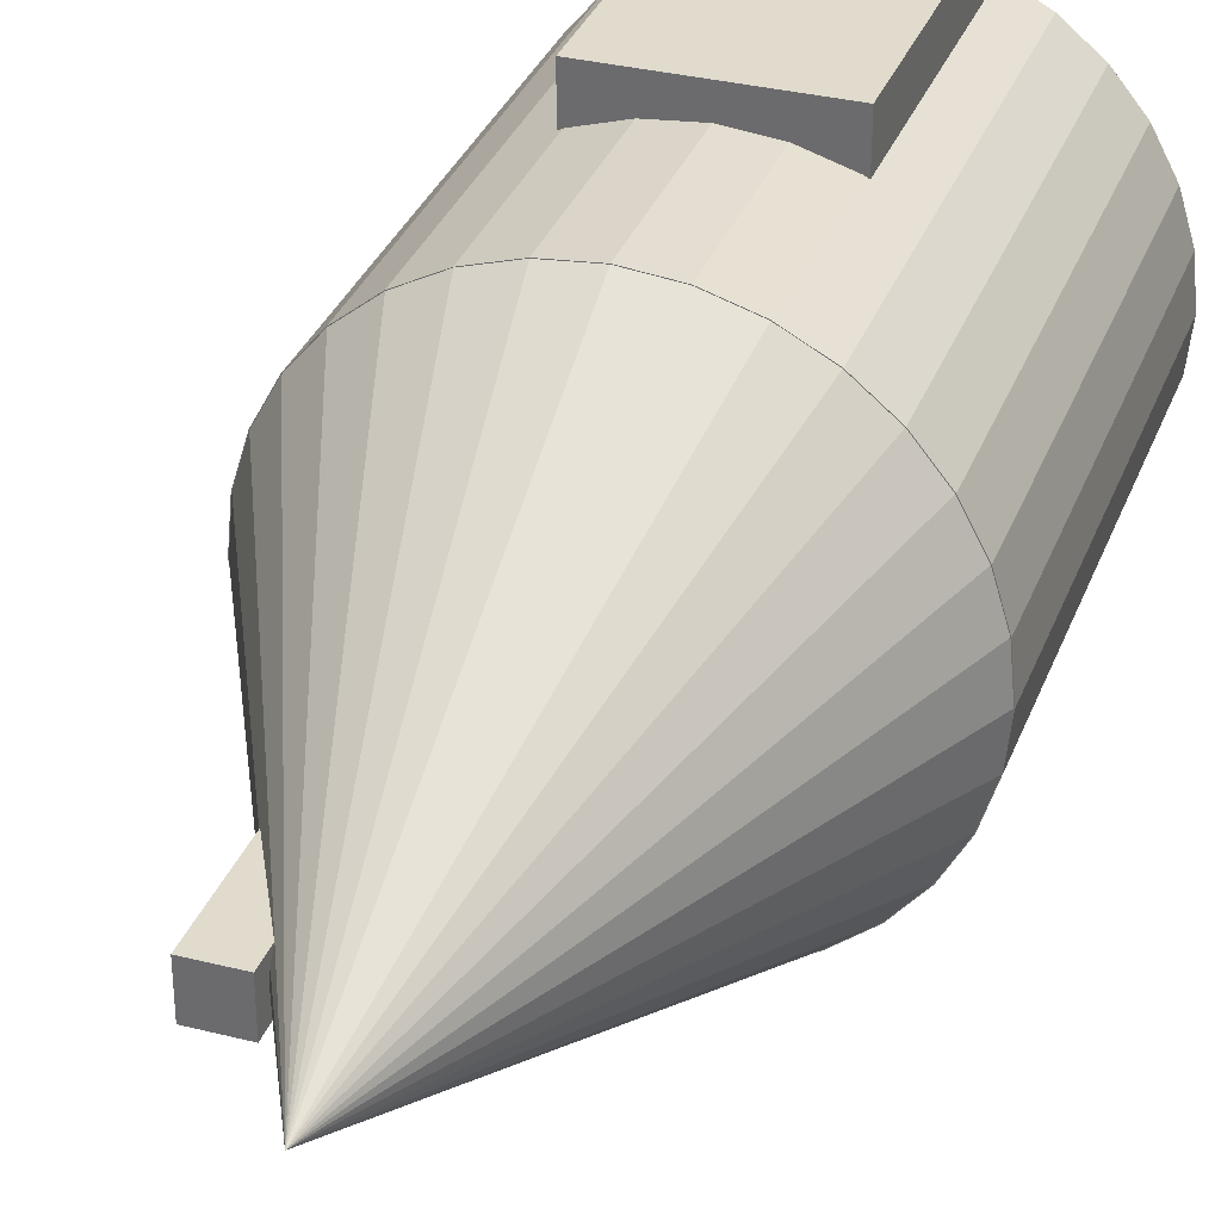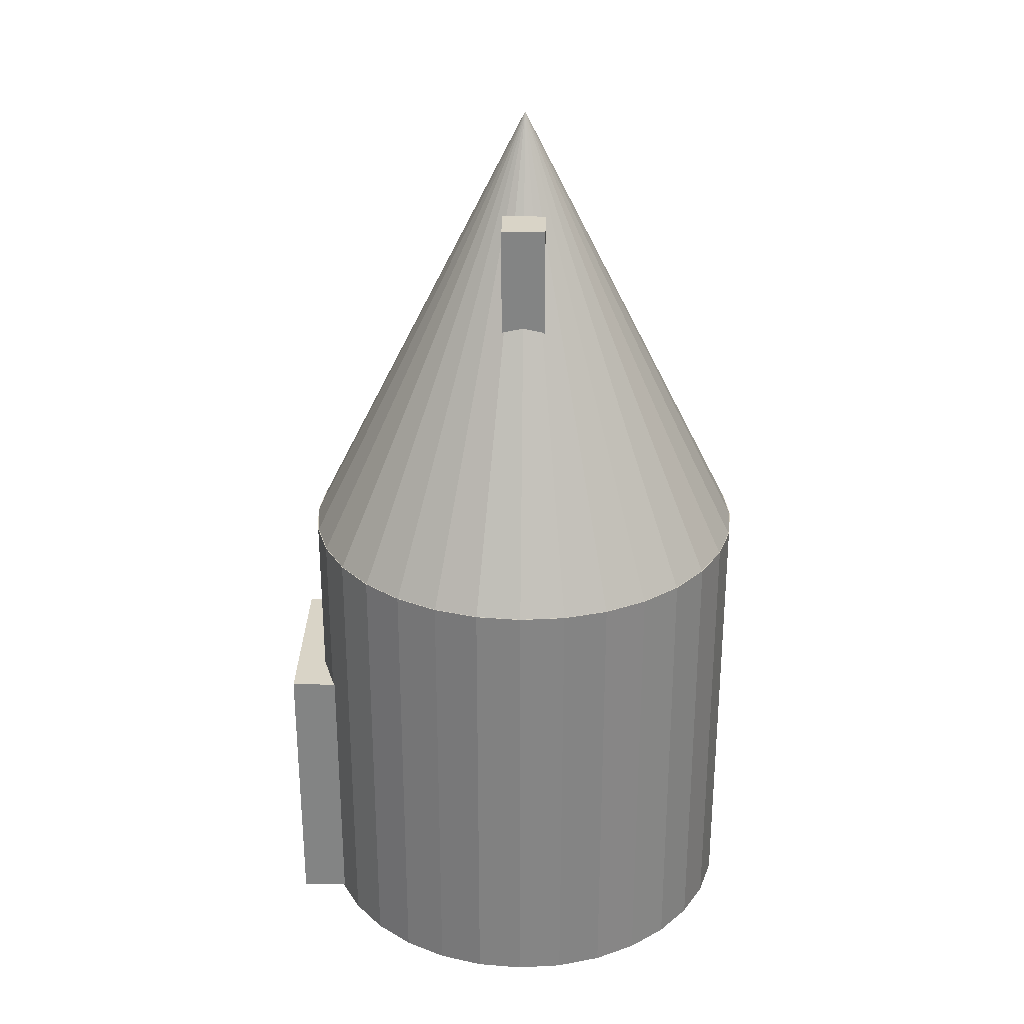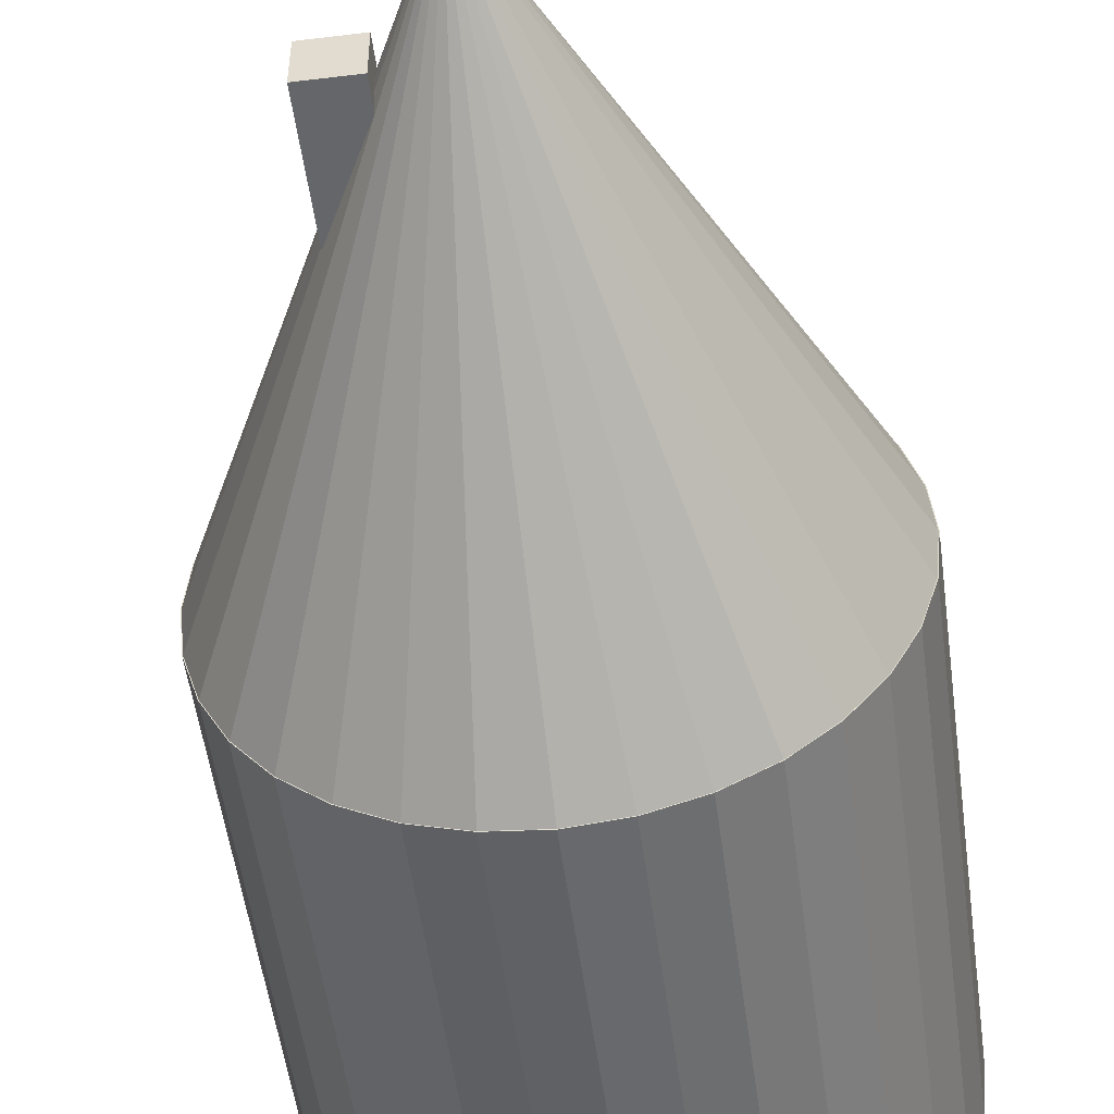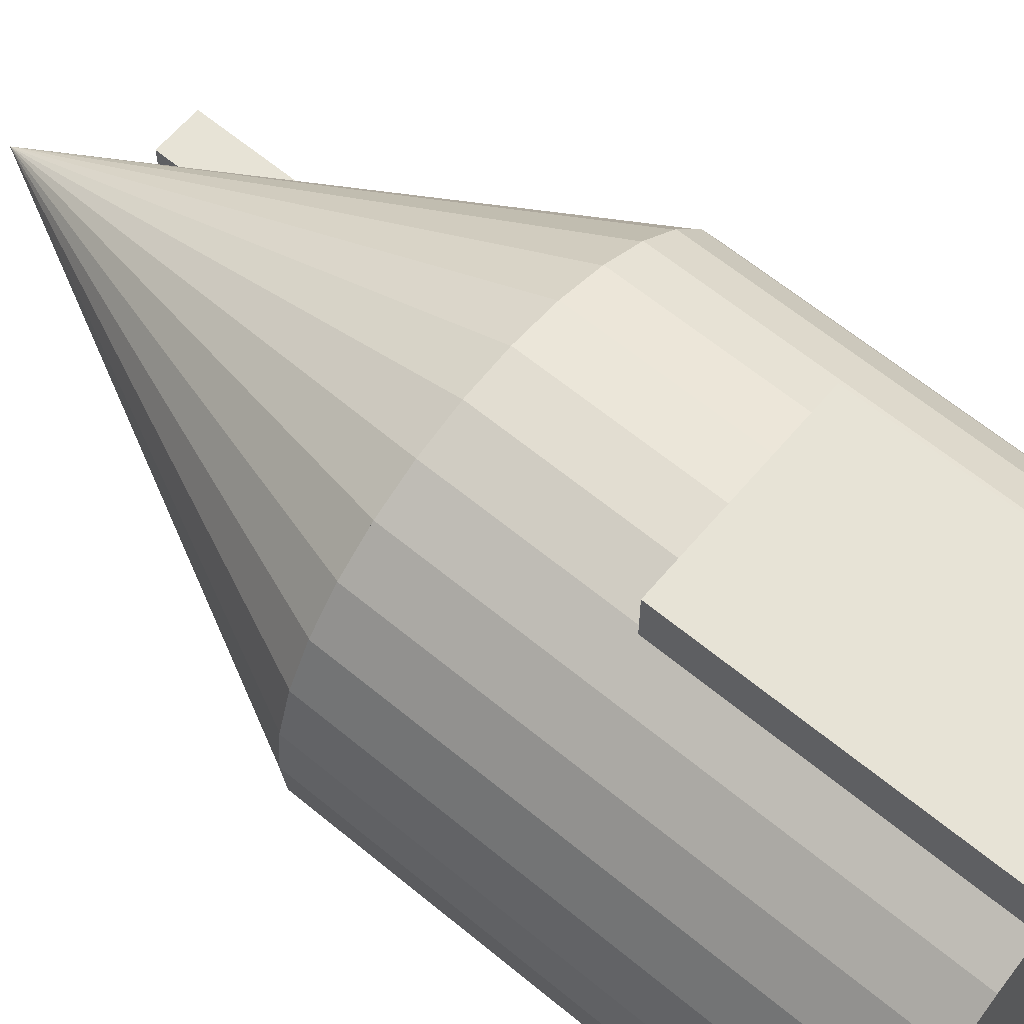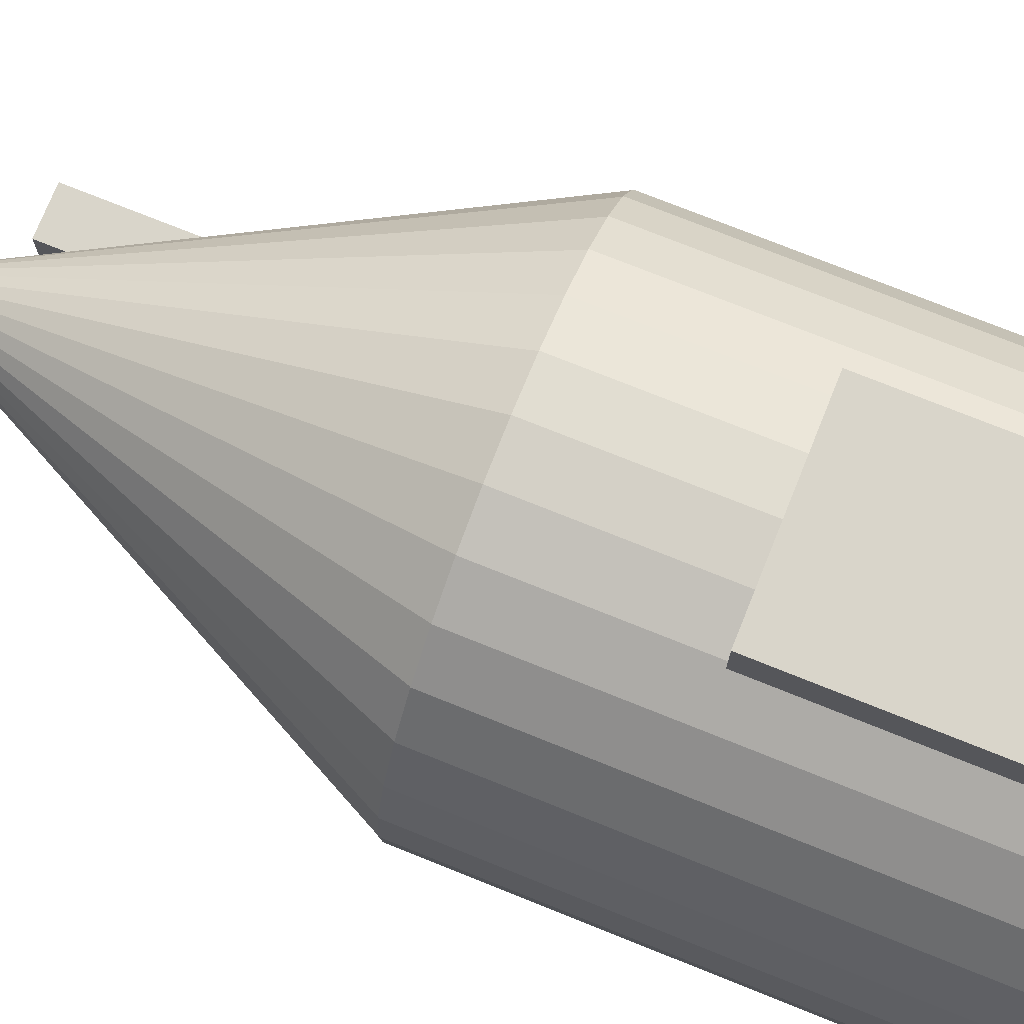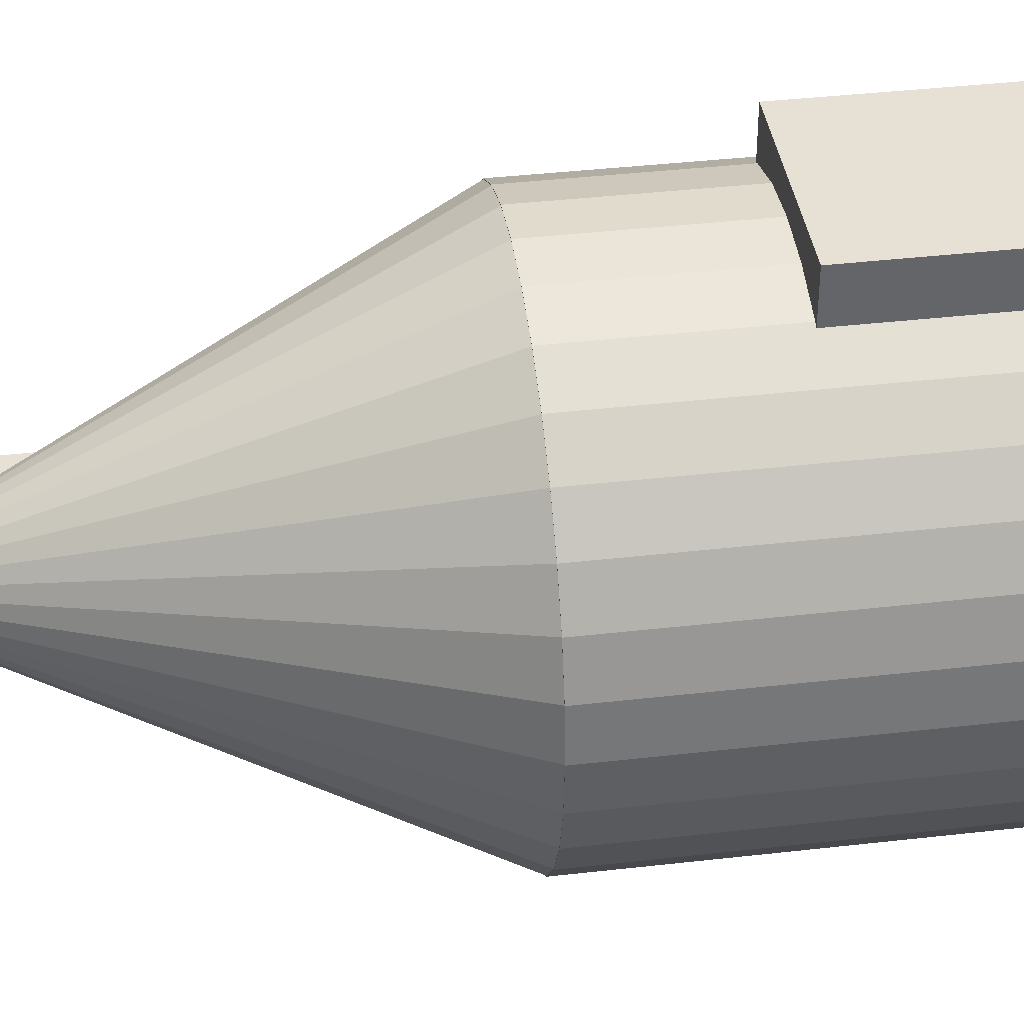
<metadata>
{"format":"obj","ext":"obj","renderer":"f3d","projection":"perspective","resolution":1024,"background":"white","views":[{"elev":33.3,"azim":-160.9,"up":"+Z"},{"elev":28.6,"azim":91.2,"up":"+Y"},{"elev":-51.7,"azim":-172.5,"up":"+Z"},{"elev":62.7,"azim":-50.0,"up":"+Z"},{"elev":74.6,"azim":-68.1,"up":"+Z"},{"elev":39.1,"azim":-98.2,"up":"+Z"}]}
</metadata>
<code>
o Body_Cylinder
v 0 -3.171 -3.171
v 0 3.171 -3.171
v 0.6186 -3.171 -3.11
v 0.6186 3.171 -3.11
v 1.214 -3.171 -2.93
v 1.214 3.171 -2.93
v 1.762 -3.171 -2.637
v 1.762 3.171 -2.637
v 2.242 -3.171 -2.242
v 2.242 3.171 -2.242
v 2.637 -3.171 -1.762
v 2.637 3.171 -1.762
v 2.93 -3.171 -1.214
v 2.93 3.171 -1.214
v 3.11 -3.171 -0.6186
v 3.11 3.171 -0.6186
v 3.171 -3.171 -0
v 3.171 3.171 -0
v 3.11 -3.171 0.6186
v 3.11 3.171 0.6186
v 2.93 -3.171 1.214
v 2.93 3.171 1.214
v 2.637 -3.171 1.762
v 2.637 3.171 1.762
v 2.242 -3.171 2.242
v 2.242 3.171 2.242
v 1.762 -3.171 2.637
v 1.762 3.171 2.637
v 1.214 -3.171 2.93
v 1.214 3.171 2.93
v 0.6186 -3.171 3.11
v 0.6186 3.171 3.11
v -1e-06 -3.171 3.171
v -1e-06 3.171 3.171
v -0.6186 -3.171 3.11
v -0.6186 3.171 3.11
v -1.214 -3.171 2.93
v -1.214 3.171 2.93
v -1.762 -3.171 2.637
v -1.762 3.171 2.637
v -2.242 -3.171 2.242
v -2.242 3.171 2.242
v -2.637 -3.171 1.762
v -2.637 3.171 1.762
v -2.93 -3.171 1.214
v -2.93 3.171 1.214
v -3.11 -3.171 0.6186
v -3.11 3.171 0.6186
v -3.171 -3.171 -3e-06
v -3.171 3.171 -3e-06
v -3.11 -3.171 -0.6186
v -3.11 3.171 -0.6186
v -2.93 -3.171 -1.214
v -2.93 3.171 -1.214
v -2.637 -3.171 -1.762
v -2.637 3.171 -1.762
v -2.242 -3.171 -2.242
v -2.242 3.171 -2.242
v -1.762 -3.171 -2.637
v -1.762 3.171 -2.637
v -1.214 -3.171 -2.93
v -1.214 3.171 -2.93
v -0.6186 -3.171 -3.11
v -0.6186 3.171 -3.11
f 1 2 4 3
f 3 4 6 5
f 5 6 8 7
f 7 8 10 9
f 9 10 12 11
f 11 12 14 13
f 13 14 16 15
f 15 16 18 17
f 17 18 20 19
f 19 20 22 21
f 21 22 24 23
f 23 24 26 25
f 25 26 28 27
f 27 28 30 29
f 29 30 32 31
f 31 32 34 33
f 33 34 36 35
f 35 36 38 37
f 37 38 40 39
f 39 40 42 41
f 41 42 44 43
f 43 44 46 45
f 45 46 48 47
f 47 48 50 49
f 49 50 52 51
f 51 52 54 53
f 53 54 56 55
f 55 56 58 57
f 57 58 60 59
f 59 60 62 61
f 4 2 64 62 60 58 56 54 52 50 48 46 44 42 40 38 36 34 32 30 28 26 24 22 20 18 16 14 12 10 8 6
f 61 62 64 63
f 63 64 2 1
f 1 3 5 7 9 11 13 15 17 19 21 23 25 27 29 31 33 35 37 39 41 43 45 47 49 51 53 55 57 59 61 63
o Roof_Cone
v 0 3.162 -3.167
v 0.6179 3.162 -3.107
v 1.212 3.162 -2.926
v 1.76 3.162 -2.634
v 2.24 3.162 -2.24
v 2.634 3.162 -1.76
v 2.926 3.162 -1.212
v 3.107 3.162 -0.6179
v 3.167 3.162 -0
v 3.107 3.162 0.6179
v 2.926 3.162 1.212
v 2.634 3.162 1.76
v 2.24 3.162 2.24
v 1.76 3.162 2.634
v 1.212 3.162 2.926
v 0.6179 3.162 3.107
v -1e-06 3.162 3.167
v -0.6179 3.162 3.107
v -1.212 3.162 2.926
v -1.76 3.162 2.634
v -2.24 3.162 2.24
v -2.634 3.162 1.76
v -2.926 3.162 1.212
v 0 9.497 0
v -3.107 3.162 0.6179
v -3.167 3.162 -3e-06
v -3.107 3.162 -0.6179
v -2.926 3.162 -1.212
v -2.634 3.162 -1.76
v -2.24 3.162 -2.24
v -1.76 3.162 -2.634
v -1.212 3.162 -2.926
v -0.6179 3.162 -3.107
f 65 88 66
f 66 88 67
f 67 88 68
f 68 88 69
f 69 88 70
f 70 88 71
f 71 88 72
f 72 88 73
f 73 88 74
f 74 88 75
f 75 88 76
f 76 88 77
f 77 88 78
f 78 88 79
f 79 88 80
f 80 88 81
f 81 88 82
f 82 88 83
f 83 88 84
f 84 88 85
f 85 88 86
f 86 88 87
f 87 88 89
f 89 88 90
f 90 88 91
f 91 88 92
f 92 88 93
f 93 88 94
f 94 88 95
f 95 88 96
f 96 88 97
f 97 88 65
f 65 66 67 68 69 70 71 72 73 74 75 76 77 78 79 80 81 82 83 84 85 86 87 89 90 91 92 93 94 95 96 97
o Door_Cube.001
v -1.268 -3.134 3.537
v -1.268 0.7822 3.537
v -1.268 -3.134 1.961
v -1.268 0.7822 1.961
v 1.268 -3.134 3.537
v 1.268 0.7822 3.537
v 1.268 -3.134 1.961
v 1.268 0.7822 1.961
f 98 99 101 100
f 100 101 105 104
f 104 105 103 102
f 102 103 99 98
f 100 104 102 98
f 105 101 99 103
o Chimney_Cube.002
v 0.7458 6.235 0.3
v 0.7458 8.235 0.3
v 0.7458 6.235 -0.3
v 0.7458 8.235 -0.3
v 1.346 6.235 0.3
v 1.346 8.235 0.3
v 1.346 6.235 -0.3
v 1.346 8.235 -0.3
f 106 107 109 108
f 108 109 113 112
f 112 113 111 110
f 110 111 107 106
f 108 112 110 106
f 113 109 107 111

</code>
